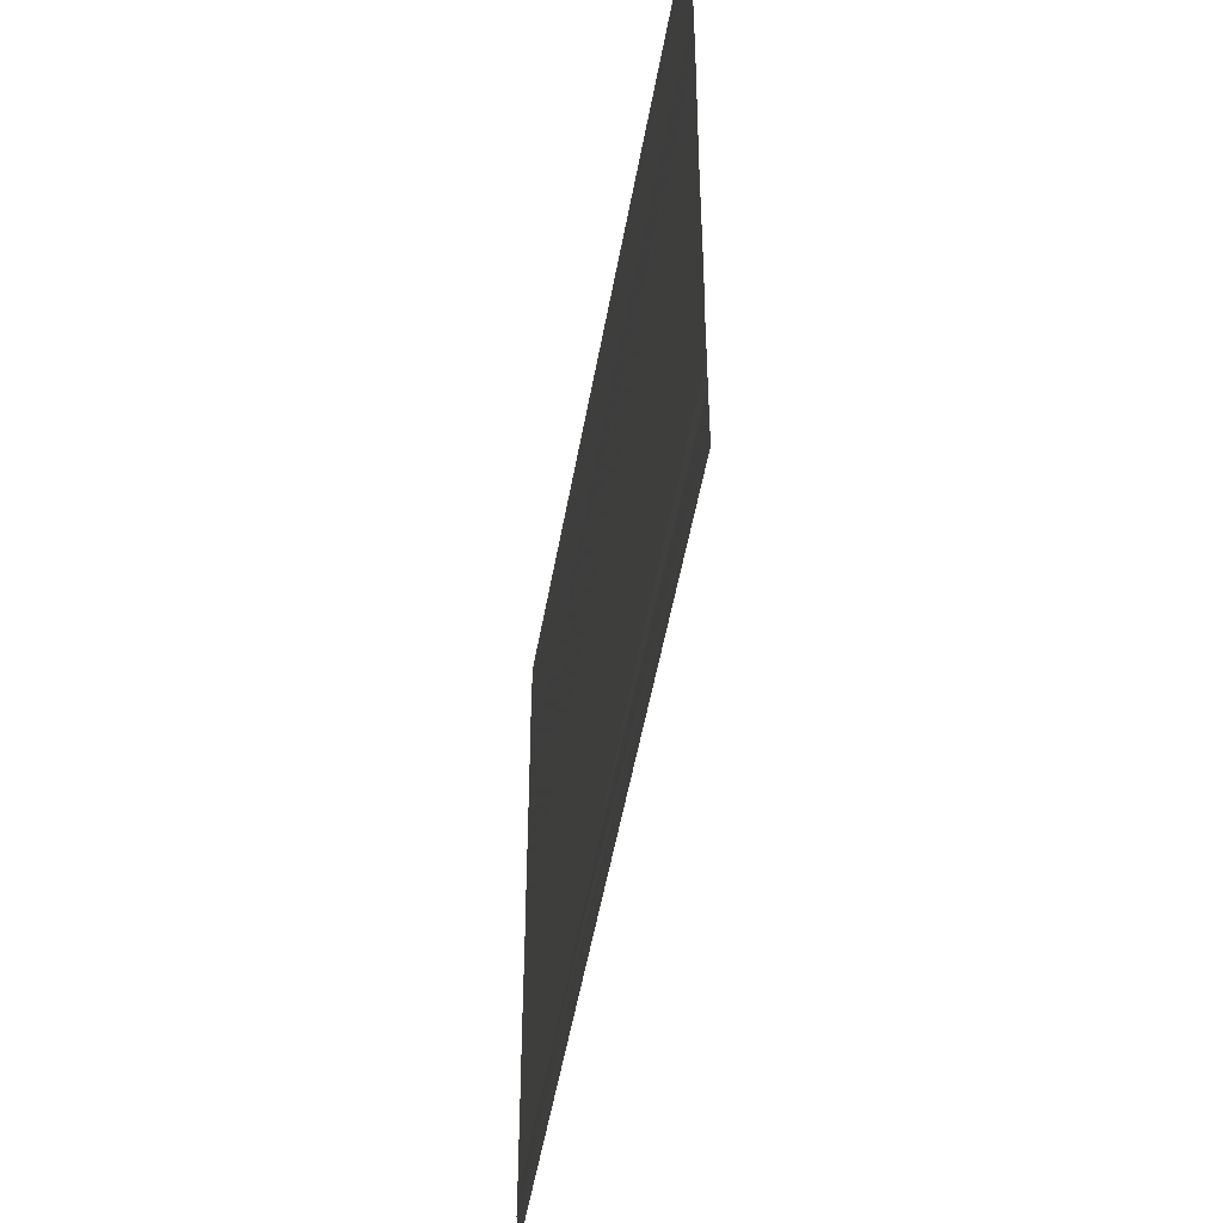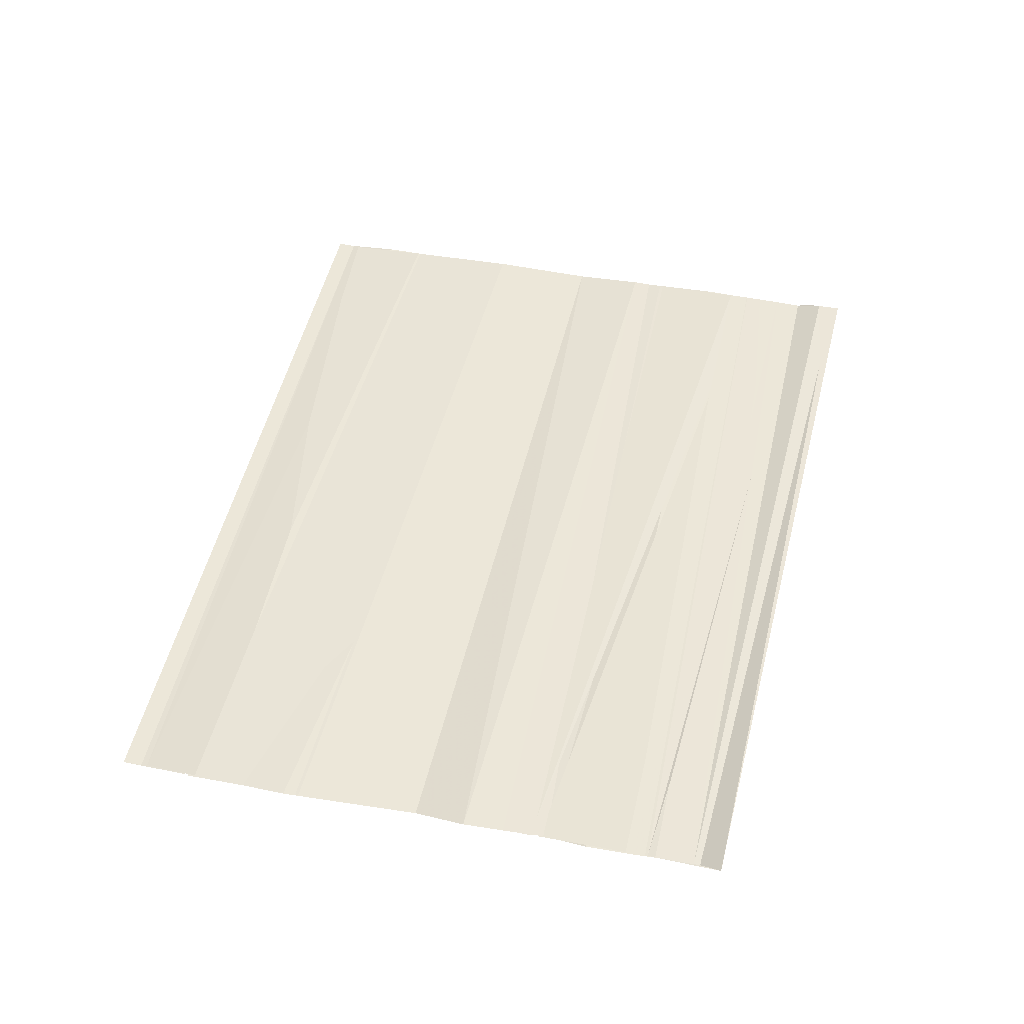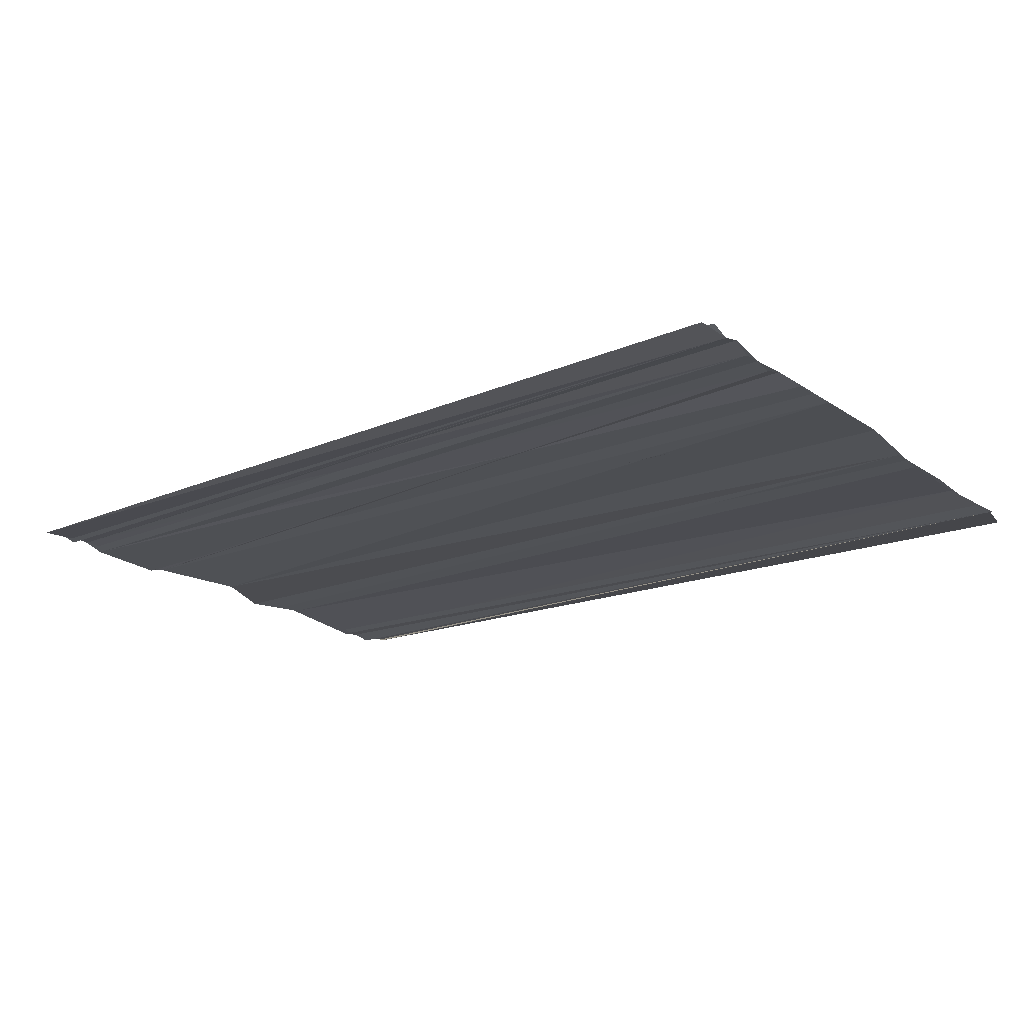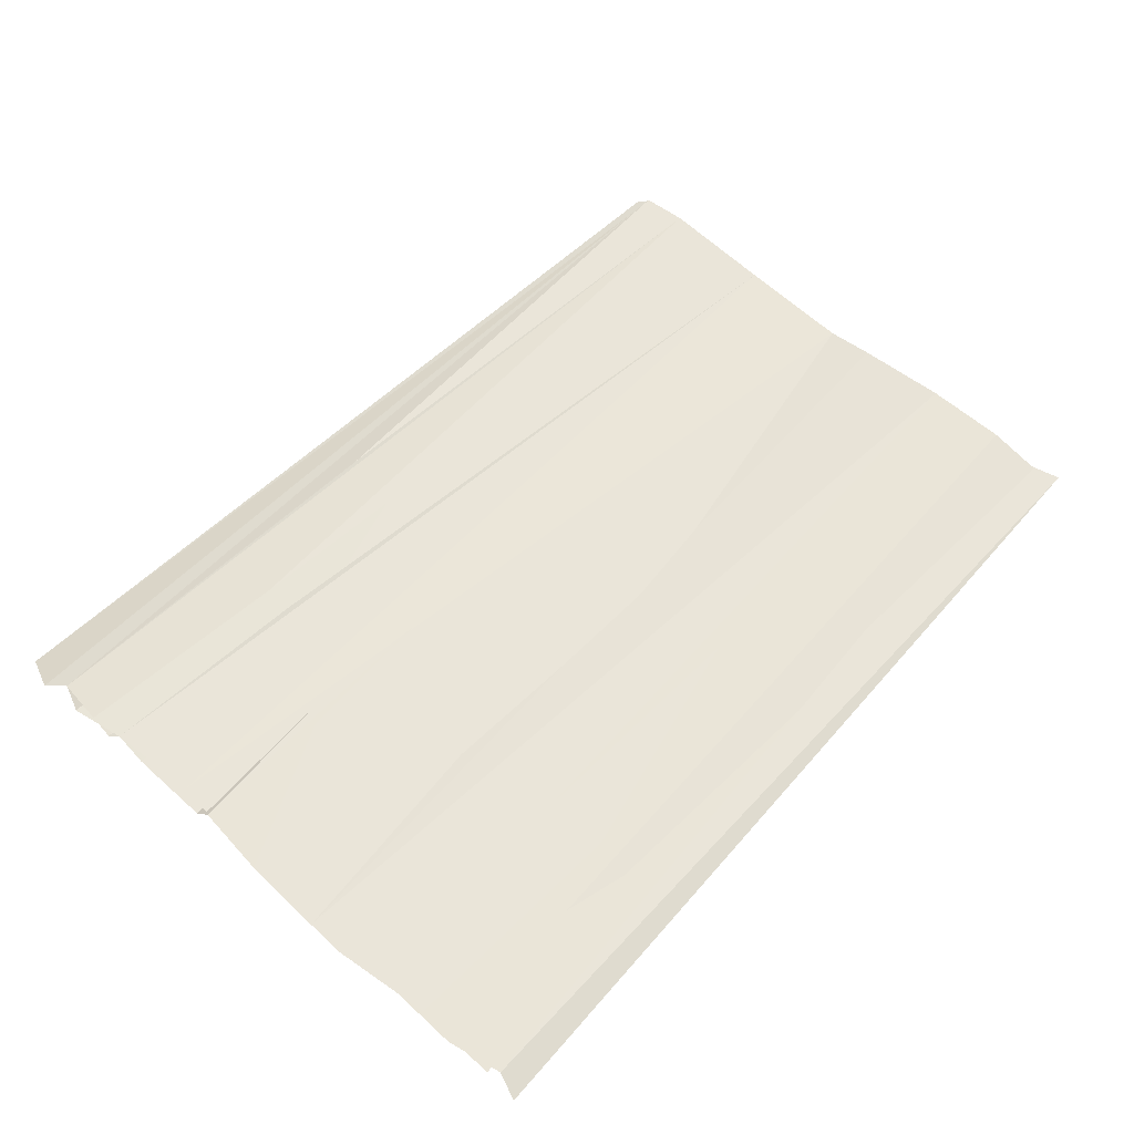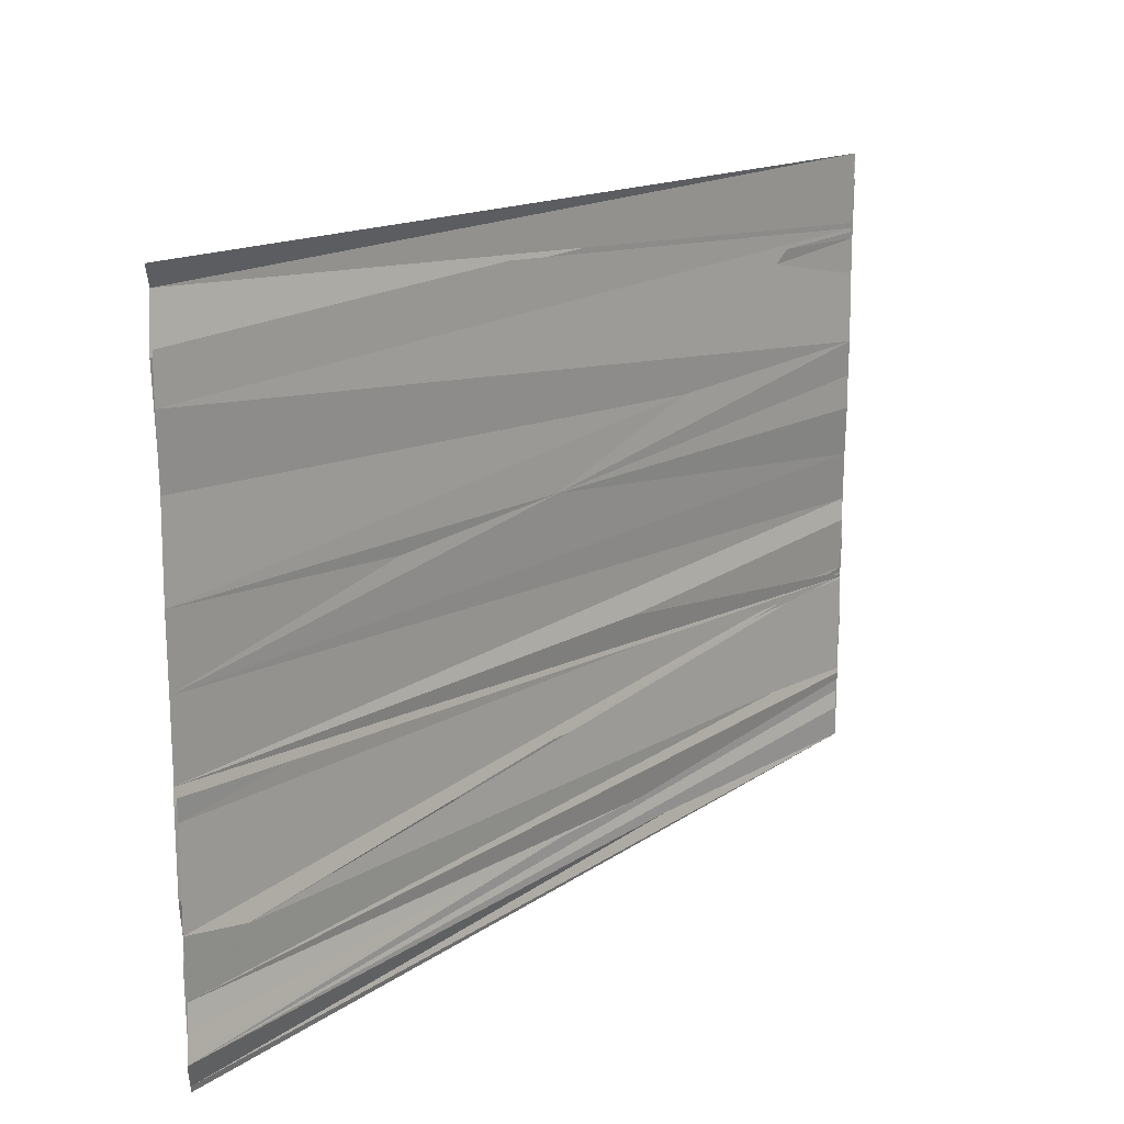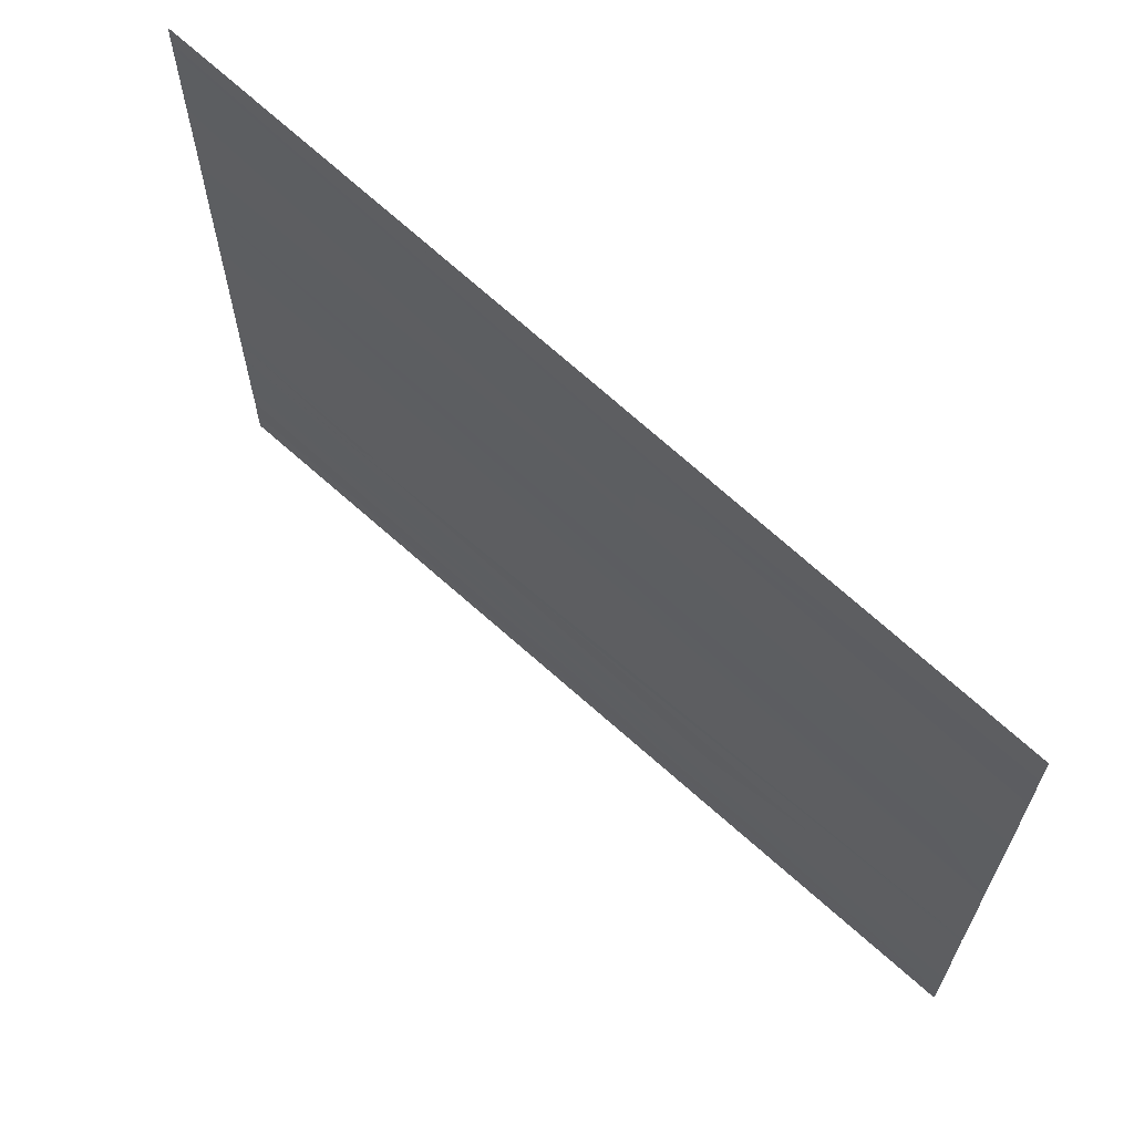
<metadata>
{"format":"obj","ext":"obj","renderer":"f3d","projection":"perspective","resolution":1024,"background":"white","views":[{"elev":-44.3,"azim":81.6,"up":"+Z"},{"elev":44.6,"azim":102.2,"up":"+Y"},{"elev":-18.9,"azim":-144.5,"up":"+Y"},{"elev":57.5,"azim":-47.4,"up":"+Y"},{"elev":17.9,"azim":-49.7,"up":"+Z"},{"elev":64.5,"azim":43.4,"up":"+Z"}]}
</metadata>
<code>
o 23210
v 2234 1874 9.35
v 2234 1874 9.349
v 2234 1874 9.349
v 2234 1874 9.348
v 2234 1874 9.35
v 2234 1874 9.351
v 2234 1874 9.351
v 2234 1874 9.351
v 2234 1874 9.352
v 2234 1874 9.348
v 2234 1874 9.348
v 2234 1874 9.347
v 2234 1874 9.347
v 2234 1874 9.346
v 2234 1874 9.346
v 2234 1874 9.346
v 2234 1874 9.347
v 2234 1874 9.345
v 2234 1874 9.345
v 2234 1874 9.345
v 2234 1874 9.345
v 2234 1874 9.345
v 2234 1874 9.345
v 2234 1874 9.346
v 2234 1874 9.346
v 2234 1874 9.346
v 2234 1874 9.346
v 2234 1874 9.347
v 2234 1874 9.347
v 2234 1874 9.348
v 2234 1874 9.347
v 2234 1874 9.348
v 2234 1874 9.348
v 2234 1874 9.348
v 2234 1874 9.348
v 2234 1874 9.35
v 2234 1874 9.35
v 2234 1874 9.351
v 2234 1874 9.351
v 2234 1874 9.352
v 2234 1874 9.345
v 2234 1874 9.345
v 2234 1874 9.345
v 2234 1874 9.345
v 2234 1874 9.345
v 2234 1874 9.345
v 2234 1874 9.345
v 2234 1874 9.345
v 2234 1874 9.345
v 2234 1874 9.345
v 2234 1874 9.352
v 2234 1874 9.352
v 2234 1874 9.352
v 2234 1874 9.351
v 2234 1874 9.352
v 2234 1874 9.352
v 2234 1874 9.352
v 2234 1874 9.352
v 2234 1874 9.352
f 1 2 3
f 3 2 4
f 1 5 2
f 6 5 1
f 6 7 5
f 8 7 6
f 8 9 7
f 2 10 11
f 12 10 11
f 13 12 4
f 14 12 13
f 15 14 13
f 16 15 17
f 18 15 16
f 19 18 16
f 18 20 21
f 22 18 23
f 22 23 24
f 25 22 24
f 14 22 25
f 26 14 25
f 26 25 27
f 28 26 27
f 29 26 28
f 30 29 28
f 30 28 31
f 32 30 31
f 33 30 32
f 34 35 32
f 34 35 36
f 33 37 36
f 36 37 38
f 36 38 39
f 39 38 40
f 41 42 43
f 44 45 46
f 47 48 45
f 49 47 45
f 48 49 16
f 50 49 48
f 51 52 53
f 54 53 52
f 55 56 57
f 55 58 59

</code>
